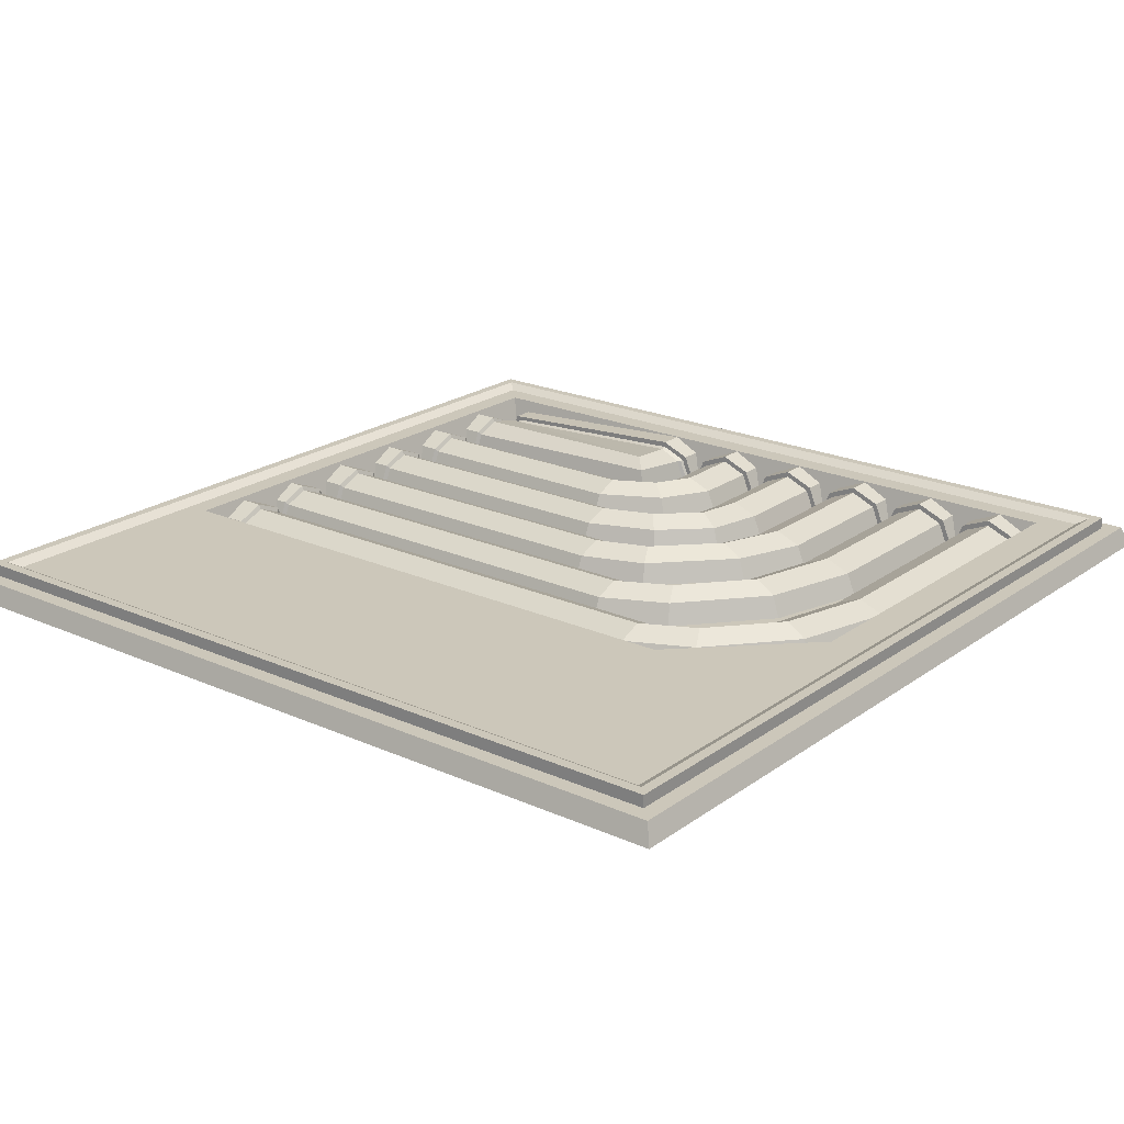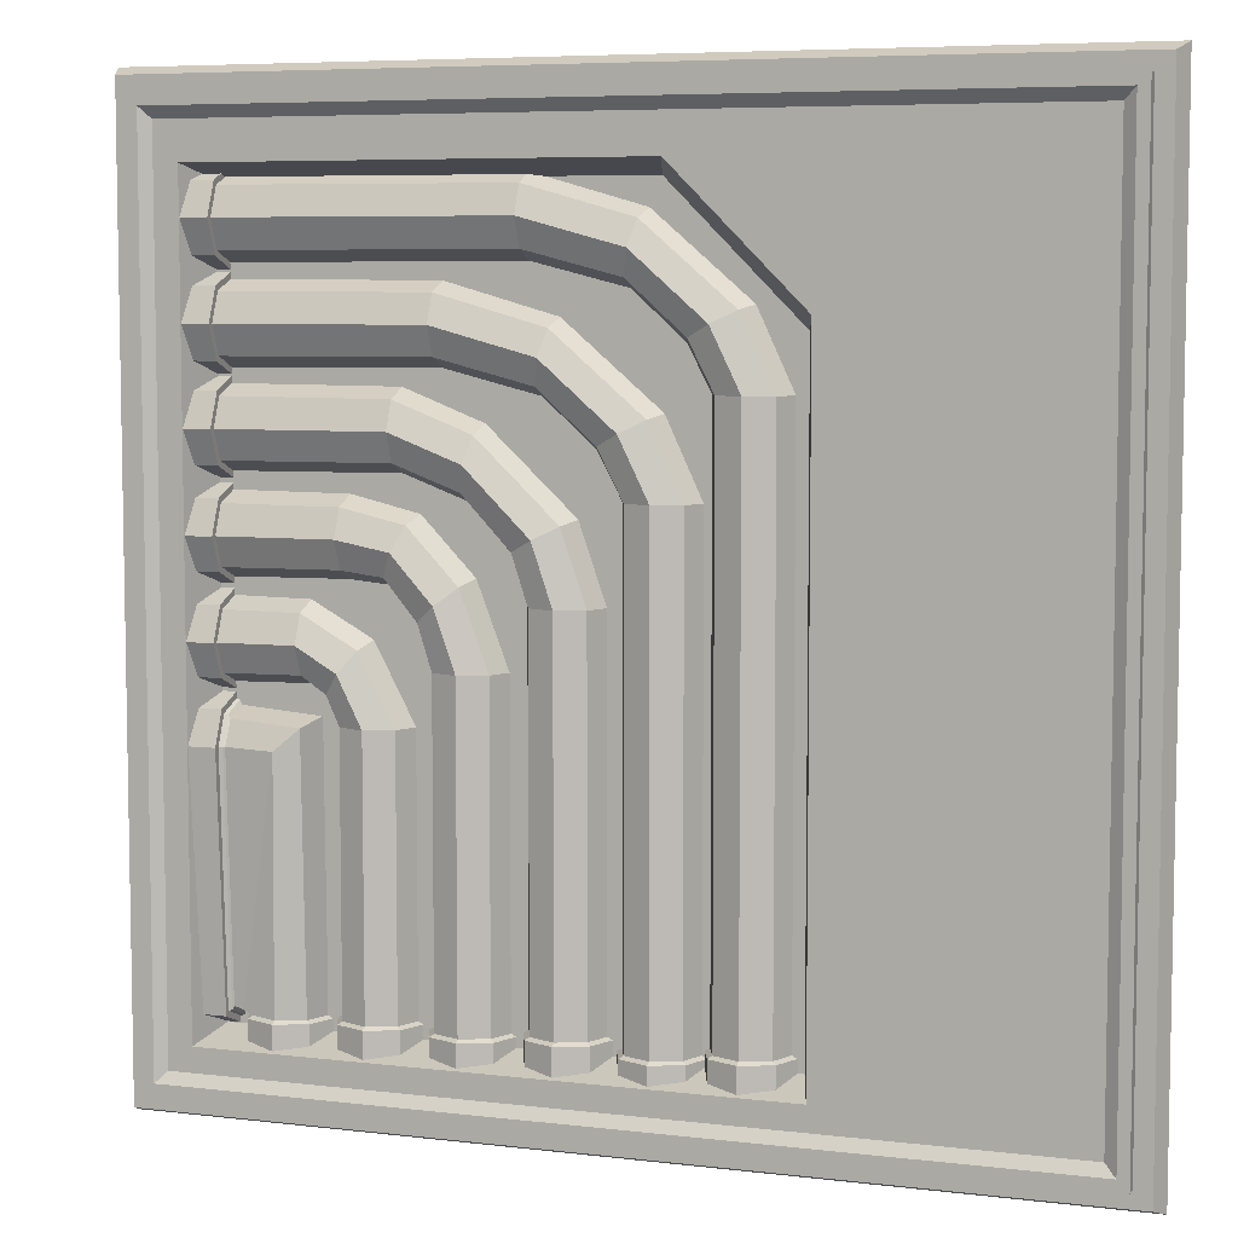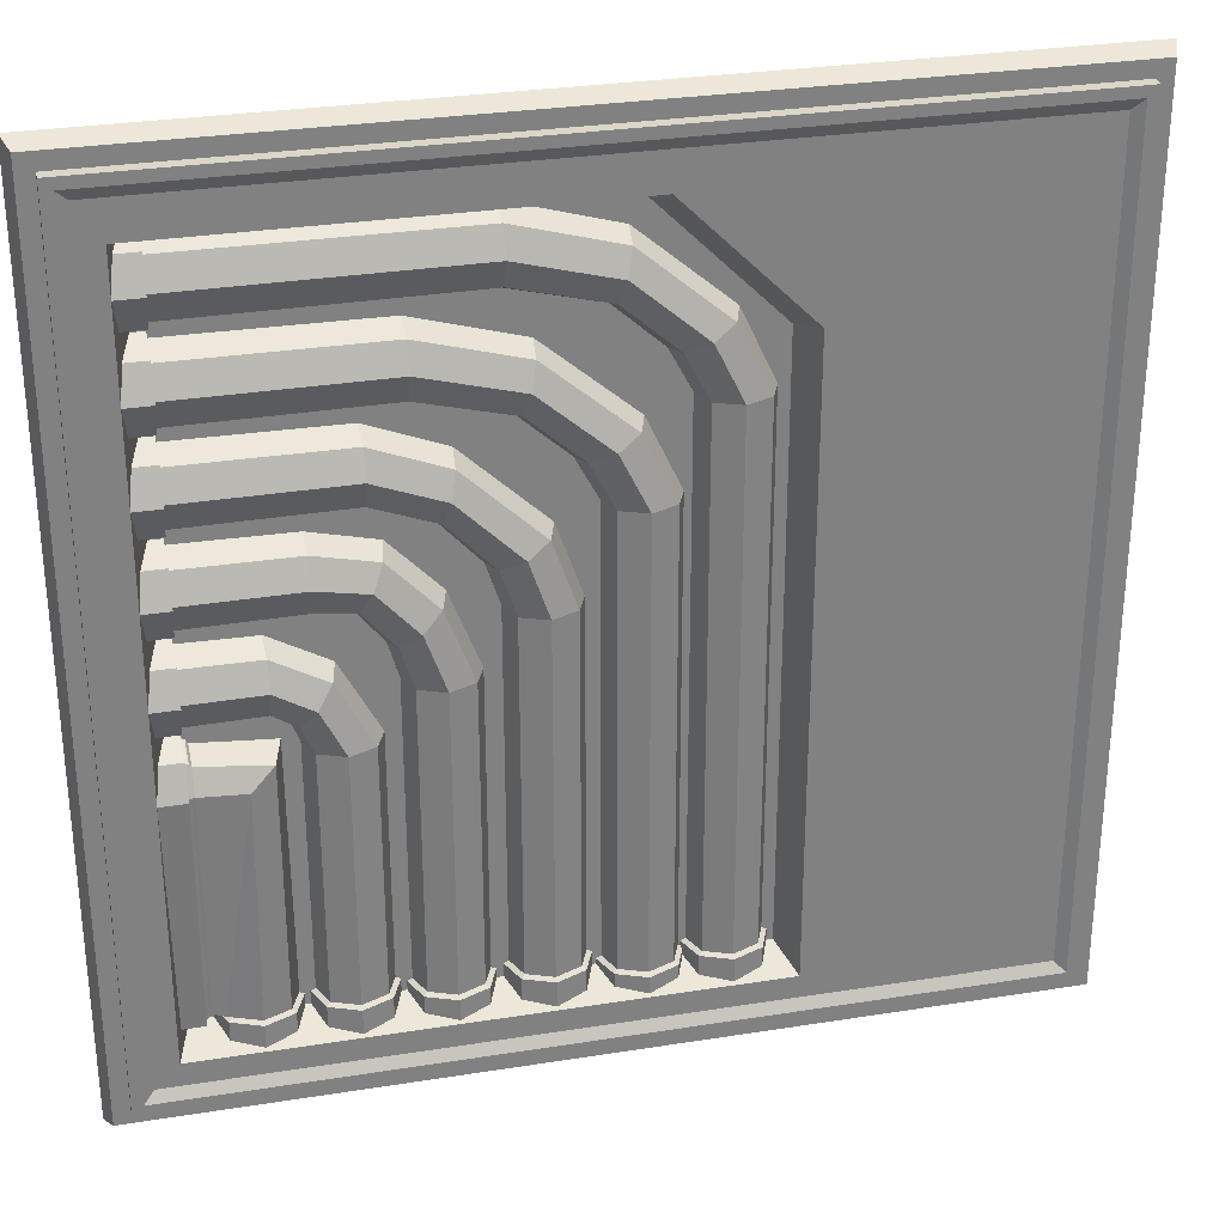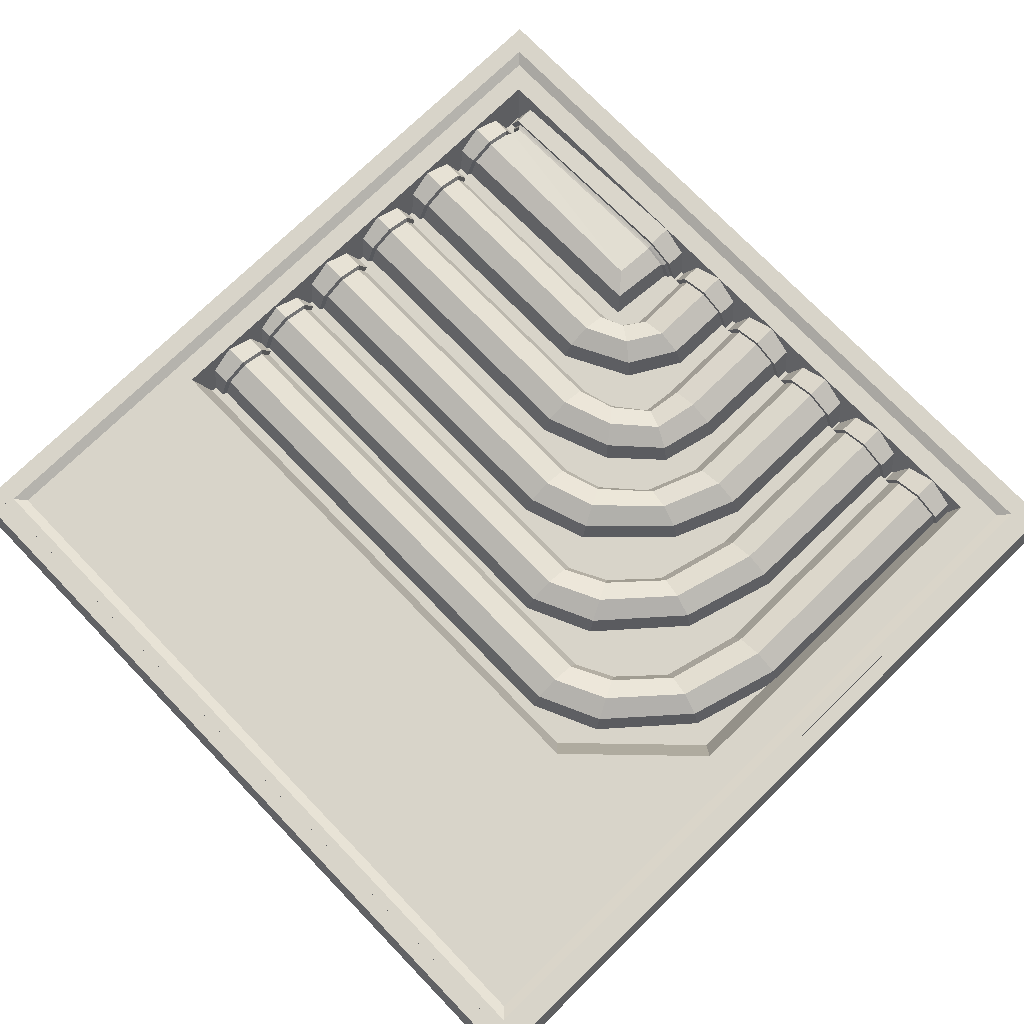
<metadata>
{"format":"obj","ext":"obj","renderer":"f3d","projection":"perspective","resolution":1024,"background":"white","views":[{"elev":21.4,"azim":-51.5,"up":"+Y"},{"elev":6.5,"azim":-160.4,"up":"+Z"},{"elev":29.9,"azim":166.9,"up":"+Z"},{"elev":75.4,"azim":-44.1,"up":"+Y"}]}
</metadata>
<code>
o RoofTile_InnerCorner_Pipes_Plane.334
v 0.9832 0.04575 0.9832
v 0.9832 0.04575 -0.9832
v -0.9832 0.04575 0.9832
v -0.9832 0.04575 -0.9832
v 0.9475 0.01293 0.9475
v 0.9475 0.01293 -0.9475
v -0.9475 0.01293 0.9475
v -0.9475 0.01293 -0.9475
v -0.9475 0.07311 0.9475
v 0.9475 0.07311 0.9475
v 0.9475 0.07311 -0.9475
v -0.9475 0.07311 -0.9475
v -0.9241 0.07311 0.9241
v 0.9241 0.07311 0.9241
v 0.9241 0.07311 -0.9241
v -0.9241 0.07311 -0.9241
v -0.9002 0.05943 0.9002
v 0.9002 0.05943 0.9002
v 0.9002 0.05943 -0.9002
v -0.9002 0.05943 -0.9002
v 0.8483 0.05943 0.8198
v 0.8483 0.05943 -0.8483
v -0.3677 0.05943 -0.8483
v 0.819 -0.03298 0.7905
v 0.819 -0.03298 -0.819
v -0.3384 -0.03298 -0.819
v -1 1e-06 -1
v 1 0 -1
v 1 -1e-06 1
v -1 -0 1
v -0.9091 -0.039 -0.9091
v 0.9091 -0.039 -0.9091
v 0.9091 -0.039 0.9091
v -0.9091 -0.039 0.9091
v -0.936 0.04575 0.936
v 0.936 0.04575 0.936
v 0.936 0.04575 -0.936
v -0.936 0.04575 -0.936
v 0.4052 -0.04021 -0.8556
v 0.5877 -0.04021 -0.8556
v 0.4965 0.05101 -0.8556
v 0.561 0.02429 -0.8556
v 0.432 0.02429 -0.8556
v 0.416 -0.04021 -0.7846
v 0.5769 -0.04021 -0.7846
v 0.4965 0.04022 -0.7846
v 0.5533 0.01666 -0.7846
v 0.4396 0.01666 -0.7846
v 0.432 0.02429 -0.7899
v 0.561 0.02429 -0.7899
v 0.4965 0.05101 -0.7899
v 0.5877 -0.04021 -0.7899
v 0.4052 -0.04021 -0.7899
v 0.7905 -0.04021 0.01376
v 0.7905 -0.04021 -0.157
v 0.7905 0.04516 -0.07161
v 0.7905 0.02015 -0.132
v 0.7905 0.02015 -0.01125
v 0.7905 -0.04021 0.02682
v 0.7905 -0.04021 -0.17
v 0.7905 0.05821 -0.07161
v 0.7905 0.02938 -0.1412
v 0.7905 0.02938 -0.002018
v 0.8949 -0.04021 0.02681
v 0.8949 -0.04021 -0.17
v 0.8949 0.05821 -0.07161
v 0.8949 0.02938 -0.1412
v 0.8949 0.02938 -0.002019
v 0.02672 -0.04021 -0.8536
v 0.2092 -0.04021 -0.8536
v 0.1179 0.05101 -0.8536
v 0.1825 0.02429 -0.8536
v 0.05345 0.02429 -0.8536
v 0.03752 -0.04021 -0.7826
v 0.1984 -0.04021 -0.7826
v 0.1179 0.04022 -0.7826
v 0.1748 0.01666 -0.7826
v 0.06108 0.01666 -0.7826
v 0.05345 0.02429 -0.788
v 0.1825 0.02429 -0.788
v 0.1179 0.05101 -0.788
v 0.2092 -0.04021 -0.788
v 0.02672 -0.04021 -0.788
v 0.7905 -0.04021 0.4145
v 0.7905 -0.04021 0.2438
v 0.7905 0.04516 0.3292
v 0.7905 0.02015 0.2688
v 0.7905 0.02015 0.3895
v 0.7905 -0.04021 0.4276
v 0.7905 -0.04021 0.2307
v 0.7905 0.05821 0.3292
v 0.7905 0.02938 0.2596
v 0.7905 0.02938 0.3988
v 0.8949 -0.04021 0.4276
v 0.8949 -0.04021 0.2307
v 0.8949 0.05821 0.3292
v 0.8949 0.02938 0.2596
v 0.8949 0.02938 0.3988
v 0.8949 0.02938 0.1983
v 0.8949 0.02938 0.05915
v 0.8949 0.05821 0.1287
v 0.8949 -0.04021 0.03032
v 0.8949 -0.04021 0.2272
v 0.7905 0.02938 0.1983
v 0.7905 0.02938 0.05915
v 0.7905 0.05821 0.1287
v 0.7905 -0.04021 0.03032
v 0.7905 -0.04021 0.2272
v 0.7905 0.02015 0.1891
v 0.7905 0.02015 0.06838
v 0.7905 0.04516 0.1287
v 0.7905 -0.04021 0.04337
v 0.7905 -0.04021 0.2141
v 0.2173 -0.04021 -0.7978
v 0.3997 -0.04021 -0.7978
v 0.3085 0.05101 -0.7978
v 0.373 0.02429 -0.7978
v 0.244 0.02429 -0.7978
v 0.2516 0.01666 -0.7925
v 0.3653 0.01666 -0.7925
v 0.3085 0.04022 -0.7925
v 0.3889 -0.04021 -0.7925
v 0.228 -0.04021 -0.7925
v 0.244 0.02429 -0.8635
v 0.373 0.02429 -0.8635
v 0.3085 0.05101 -0.8635
v 0.3997 -0.04021 -0.8635
v 0.2173 -0.04021 -0.8635
v 0.1608 0.01784 0.4144
v 0.1294 -0.04021 0.5415
v 0.1478 0.04189 0.467
v 0.1662 -0.04021 0.3926
v 0.1348 0.01784 0.5197
v 0.01429 -0.04021 0.2076
v -0.123 0.01666 0.2076
v -0.009274 0.01666 0.2076
v -0.1466 -0.04021 0.2076
v -0.06614 0.04022 0.2076
v 0.06194 -0.04021 0.2982
v -0.05229 0.01727 0.3583
v 0.04234 0.01728 0.3085
v -0.07189 -0.04021 0.3686
v -0.004974 0.04109 0.3334
v 0.3591 -0.04021 0.4411
v 0.3591 0.01841 0.4654
v 0.3591 -0.04021 0.6069
v 0.3591 0.01841 0.5826
v 0.3591 0.04269 0.524
v 0.8949 0.02938 0.5936
v 0.8949 0.02938 0.4544
v 0.8949 0.05821 0.524
v 0.8949 -0.04021 0.4256
v 0.8949 -0.04021 0.6224
v 0.7905 0.02938 0.5936
v 0.7905 0.02938 0.4544
v 0.7905 0.05821 0.524
v 0.7905 -0.04021 0.4256
v 0.7905 -0.04021 0.6224
v 0.7905 0.02015 0.5844
v 0.7905 0.02015 0.4637
v 0.7905 0.04516 0.524
v 0.7905 -0.04021 0.4386
v 0.7905 -0.04021 0.6094
v -0.1574 -0.04021 -0.8069
v 0.02508 -0.04021 -0.8069
v -0.06614 0.05101 -0.8069
v -0.001643 0.02429 -0.8069
v -0.1306 0.02429 -0.8069
v -0.123 0.01666 -0.8016
v -0.009274 0.01666 -0.8016
v -0.06614 0.04022 -0.8016
v 0.01429 -0.04021 -0.8016
v -0.1466 -0.04021 -0.8016
v -0.1306 0.02429 -0.8726
v -0.001644 0.02429 -0.8726
v -0.06614 0.05101 -0.8726
v 0.02508 -0.04021 -0.8726
v -0.1574 -0.04021 -0.8726
v 0.6308 0.04269 -0.07161
v 0.6308 0.01841 -0.01299
v 0.6308 -0.04021 0.01129
v 0.6308 0.01841 -0.1302
v 0.6308 -0.04021 -0.1545
v 0.5473 0.04109 -0.1216
v 0.5018 -0.04021 -0.06116
v 0.5794 0.01728 -0.1643
v 0.5151 0.01727 -0.07885
v 0.5928 -0.04021 -0.182
v 0.4965 0.04022 -0.2244
v 0.416 -0.04021 -0.2244
v 0.5533 0.01666 -0.2244
v 0.4396 0.01666 -0.2244
v 0.5769 -0.04021 -0.2244
v 0.5483 0.04269 0.1287
v 0.5483 0.01841 0.1874
v 0.5483 -0.04021 0.2116
v 0.5483 0.01841 0.07013
v 0.5483 -0.04021 0.04584
v 0.3525 0.04109 0.012
v 0.294 -0.04021 0.05993
v 0.3938 0.01728 -0.02188
v 0.3111 0.01727 0.04589
v 0.411 -0.04021 -0.03592
v 0.3085 0.04022 -0.1138
v 0.228 -0.04021 -0.1138
v 0.3653 0.01666 -0.1138
v 0.2516 0.01666 -0.1138
v 0.3889 -0.04021 -0.1138
v 0.4151 0.01784 0.1571
v 0.4702 -0.04021 0.03826
v 0.4379 0.04189 0.1079
v 0.4056 -0.04021 0.1775
v 0.4607 0.01784 0.05865
v 0.4419 0.04269 0.3292
v 0.4419 0.01841 0.3878
v 0.4419 -0.04021 0.4121
v 0.4419 0.01841 0.2706
v 0.4419 -0.04021 0.2463
v 0.1602 0.04109 0.1385
v 0.0933 -0.04021 0.1738
v 0.2075 0.01728 0.1136
v 0.1129 0.01727 0.1635
v 0.2271 -0.04021 0.1033
v 0.1179 0.04022 0.01277
v 0.03752 -0.04021 0.01277
v 0.1748 0.01666 0.01277
v 0.06108 0.01666 0.01277
v 0.1984 -0.04021 0.01277
v 0.2811 0.01784 0.3249
v 0.3125 -0.04021 0.1977
v 0.2941 0.04189 0.2722
v 0.2757 -0.04021 0.3467
v 0.3071 0.01784 0.2195
v 0.5923 -0.04021 -0.8597
v 0.7748 -0.04021 -0.8597
v 0.6836 0.05101 -0.8597
v 0.7481 0.02429 -0.8597
v 0.6191 0.02429 -0.8597
v 0.6031 -0.04021 -0.7887
v 0.7678 -0.04021 -0.7904
v 0.6836 0.04022 -0.7887
v 0.7404 0.01666 -0.7887
v 0.6267 0.01666 -0.7887
v 0.6191 0.02429 -0.7941
v 0.7481 0.02429 -0.7941
v 0.6836 0.05101 -0.7941
v 0.7748 -0.04021 -0.7941
v 0.5923 -0.04021 -0.7941
v 0.7905 -0.04021 -0.1842
v 0.7905 -0.04021 -0.8074
v 0.7905 0.04516 -0.2696
v 0.7905 0.02015 -0.7824
v 0.7905 0.02015 -0.2092
v 0.7905 -0.04021 -0.1711
v 0.7905 -0.04021 -0.8205
v 0.7905 0.05821 -0.2696
v 0.7905 0.02938 -0.7917
v 0.7905 0.02938 -0.2
v 0.8949 -0.04021 -0.1711
v 0.8949 -0.04021 -0.8205
v 0.8949 0.05821 -0.2696
v 0.8949 0.02938 -0.7917
v 0.8949 0.02938 -0.2
v 0.7831 0.04269 -0.2696
v 0.7831 0.01841 -0.2109
v 0.7831 -0.04021 -0.1867
v 0.7831 0.01841 -0.7807
v 0.7831 -0.04021 -0.805
v 0.7725 -0.03451 -0.7907
v 0.628 0.03047 -0.2286
v 0.7532 0.03047 -0.7749
v 0.6076 -0.04156 -0.2102
v 0.6773 0.04632 -0.273
v 0.7779 0.01784 -0.2179
v 0.7786 -0.04021 -0.7947
v 0.7781 0.04189 -0.2694
v 0.7777 -0.04021 -0.1966
v 0.7784 0.01784 -0.7734
v -0.009283 0.01784 0.6097
v -0.04074 -0.04021 0.7369
v -0.02231 0.04189 0.6624
v -0.003885 -0.04021 0.5879
v -0.03534 0.01784 0.715
v -0.1558 -0.04021 0.403
v -0.2931 0.01666 0.403
v -0.1794 0.01666 0.403
v -0.3167 -0.04021 0.403
v -0.2363 0.04022 0.403
v -0.1082 -0.04021 0.4935
v -0.2224 0.01727 0.5536
v -0.1278 0.01728 0.5038
v -0.242 -0.04021 0.564
v -0.1751 0.04109 0.5287
v 0.189 -0.04021 0.6365
v 0.189 0.01841 0.6607
v 0.189 -0.04021 0.8023
v 0.189 0.01841 0.778
v 0.189 0.04269 0.7194
v 0.8949 0.02938 0.7889
v 0.8949 0.02938 0.6498
v 0.8949 0.05821 0.7194
v 0.8949 -0.04021 0.6209
v 0.8949 -0.04021 0.8178
v 0.7905 0.02938 0.7889
v 0.7905 0.02938 0.6498
v 0.7905 0.05821 0.7194
v 0.7905 -0.04021 0.6209
v 0.7905 -0.04021 0.8178
v 0.7905 0.02015 0.7797
v 0.7905 0.02015 0.659
v 0.7905 0.04516 0.7194
v 0.7905 -0.04021 0.634
v 0.7905 -0.04021 0.8047
v -0.3275 -0.04021 -0.792
v -0.145 -0.04021 -0.792
v -0.2363 0.05101 -0.792
v -0.1718 0.02429 -0.792
v -0.3008 0.02429 -0.792
v -0.2931 0.01666 -0.7867
v -0.1794 0.01666 -0.7867
v -0.2363 0.04022 -0.7867
v -0.1558 -0.04021 -0.7867
v -0.3167 -0.04021 -0.7867
v -0.3008 0.02429 -0.8576
v -0.1718 0.02429 -0.8576
v -0.2363 0.05101 -0.8576
v -0.145 -0.04021 -0.8576
v -0.3275 -0.04021 -0.8576
v -0.3677 0.05943 0.5457
v -0.09358 0.05943 0.8198
v -0.5531 0.05943 0.5529
v -0.06431 -0.03298 0.7905
v -0.3384 -0.03298 0.5164
f 180 58 56 179
f 179 56 57 182
f 181 54 58 180
f 182 57 55 183
f 217 87 85 218
f 215 88 86 214
f 216 84 88 215
f 214 86 87 217
f 194 111 110 197
f 196 113 109 195
f 197 110 112 198
f 195 109 111 194
f 170 136 134 172
f 143 131 129 141
f 173 137 135 169
f 141 129 132 139
f 171 138 136 170
f 169 135 138 171
f 142 130 133 140
f 140 133 131 143
f 137 142 140 135
f 136 141 139 134
f 138 143 141 136
f 135 140 143 138
f 129 145 144 132
f 131 148 145 129
f 133 147 148 131
f 130 146 147 133
f 146 163 159 147
f 148 161 160 145
f 147 159 161 148
f 145 160 162 144
f 186 182 183 188
f 185 181 180 187
f 184 179 182 186
f 187 180 179 184
f 192 187 184 189
f 189 184 186 191
f 190 185 187 192
f 191 186 188 193
f 47 191 193 45
f 44 190 192 48
f 46 189 191 47
f 48 192 189 46
f 213 197 198 210
f 212 196 195 209
f 211 194 197 213
f 209 195 194 211
f 207 202 199 204
f 204 199 201 206
f 205 200 202 207
f 206 201 203 208
f 120 206 208 122
f 123 205 207 119
f 121 204 206 120
f 119 207 204 121
f 202 209 211 199
f 199 211 213 201
f 200 212 209 202
f 201 213 210 203
f 233 217 218 230
f 232 216 215 229
f 231 214 217 233
f 229 215 214 231
f 227 222 219 224
f 224 219 221 226
f 225 220 222 227
f 226 221 223 228
f 77 226 228 75
f 74 225 227 78
f 76 224 226 77
f 78 227 224 76
f 222 229 231 219
f 219 231 233 221
f 220 232 229 222
f 221 233 230 223
f 265 253 251 264
f 264 251 252 267
f 266 249 253 265
f 267 252 250 268
f 278 267 268 275
f 277 266 265 274
f 276 264 267 278
f 274 265 264 276
f 241 273 271 242
f 239 272 270 243
f 242 271 269 240
f 273 276 278 271
f 272 277 274 270
f 271 278 275 269
f 243 270 273 241
f 270 274 276 273
f 320 286 284 322
f 293 281 279 291
f 323 287 285 319
f 291 279 282 289
f 321 288 286 320
f 319 285 288 321
f 292 280 283 290
f 290 283 281 293
f 287 292 290 285
f 286 291 289 284
f 288 293 291 286
f 285 290 293 288
f 279 295 294 282
f 281 298 295 279
f 283 297 298 281
f 280 296 297 283
f 296 313 309 297
f 298 311 310 295
f 297 309 311 298
f 295 310 312 294
f 332 24 25 26 333
f 2 4 38 37
f 23 329 333 26
f 22 23 26 25
f 1 29 28 2
f 330 21 24 332
f 21 22 25 24
f 4 27 30 3
f 3 30 29 1
f 2 28 27 4
f 38 35 34 31
f 35 36 33 34
f 37 38 31 32
f 33 32 31 34
f 36 37 32 33
f 3 1 36 35
f 4 3 35 38
f 1 2 37 36
f 9 10 14 13
f 6 8 12 11
f 7 5 10 9
f 11 12 16 15
f 19 20 23 22
f 15 16 20 19
f 13 14 18 17
f 17 18 21 330 331
f 8 7 9 12
f 5 6 11 10
f 16 13 17 20
f 12 9 13 16
f 10 11 15 14
f 14 15 19 18
f 18 19 22 21
f 52 50 47 45
f 51 49 48 46
f 49 53 44 48
f 50 51 46 47
f 40 42 50 52
f 43 39 53 49
f 41 43 49 51
f 42 41 51 50
f 55 57 62 60
f 58 54 59 63
f 56 58 63 61
f 57 56 61 62
f 62 61 66 67
f 60 62 67 65
f 63 59 64 68
f 61 63 68 66
f 90 92 97 95
f 71 73 79 81
f 80 81 76 77
f 86 88 93 91
f 79 83 74 78
f 82 80 77 75
f 81 79 78 76
f 85 87 92 90
f 70 72 80 82
f 73 69 83 79
f 91 93 98 96
f 92 91 96 97
f 93 89 94 98
f 72 71 81 80
f 87 86 91 92
f 88 84 89 93
f 125 126 116 117
f 109 113 108 104
f 110 111 106 105
f 104 108 103 99
f 106 104 99 101
f 105 106 101 100
f 107 105 100 102
f 111 109 104 106
f 112 110 105 107
f 124 128 114 118
f 126 124 118 116
f 127 125 117 115
f 117 116 121 120
f 116 118 119 121
f 118 114 123 119
f 115 117 120 122
f 166 168 169 171
f 155 156 151 150
f 162 160 155 157
f 177 175 167 165
f 160 161 156 155
f 159 163 158 154
f 175 176 166 167
f 174 178 164 168
f 154 158 153 149
f 156 154 149 151
f 165 167 170 172
f 168 164 173 169
f 161 159 154 156
f 157 155 150 152
f 167 166 171 170
f 176 174 168 166
f 247 245 242 240
f 246 244 243 241
f 244 248 239 243
f 245 246 241 242
f 235 237 245 247
f 238 234 248 244
f 236 238 244 246
f 237 236 246 245
f 250 252 257 255
f 253 249 254 258
f 251 253 258 256
f 252 251 256 257
f 257 256 261 262
f 255 257 262 260
f 258 254 259 263
f 256 258 263 261
f 316 318 319 321
f 305 306 301 300
f 312 310 305 307
f 327 325 317 315
f 310 311 306 305
f 309 313 308 304
f 325 326 316 317
f 324 328 314 318
f 304 308 303 299
f 306 304 299 301
f 315 317 320 322
f 318 314 323 319
f 311 309 304 306
f 307 305 300 302
f 317 316 321 320
f 326 324 318 316
f 329 331 330
f 329 330 332 333
f 20 17 331 329 23

</code>
